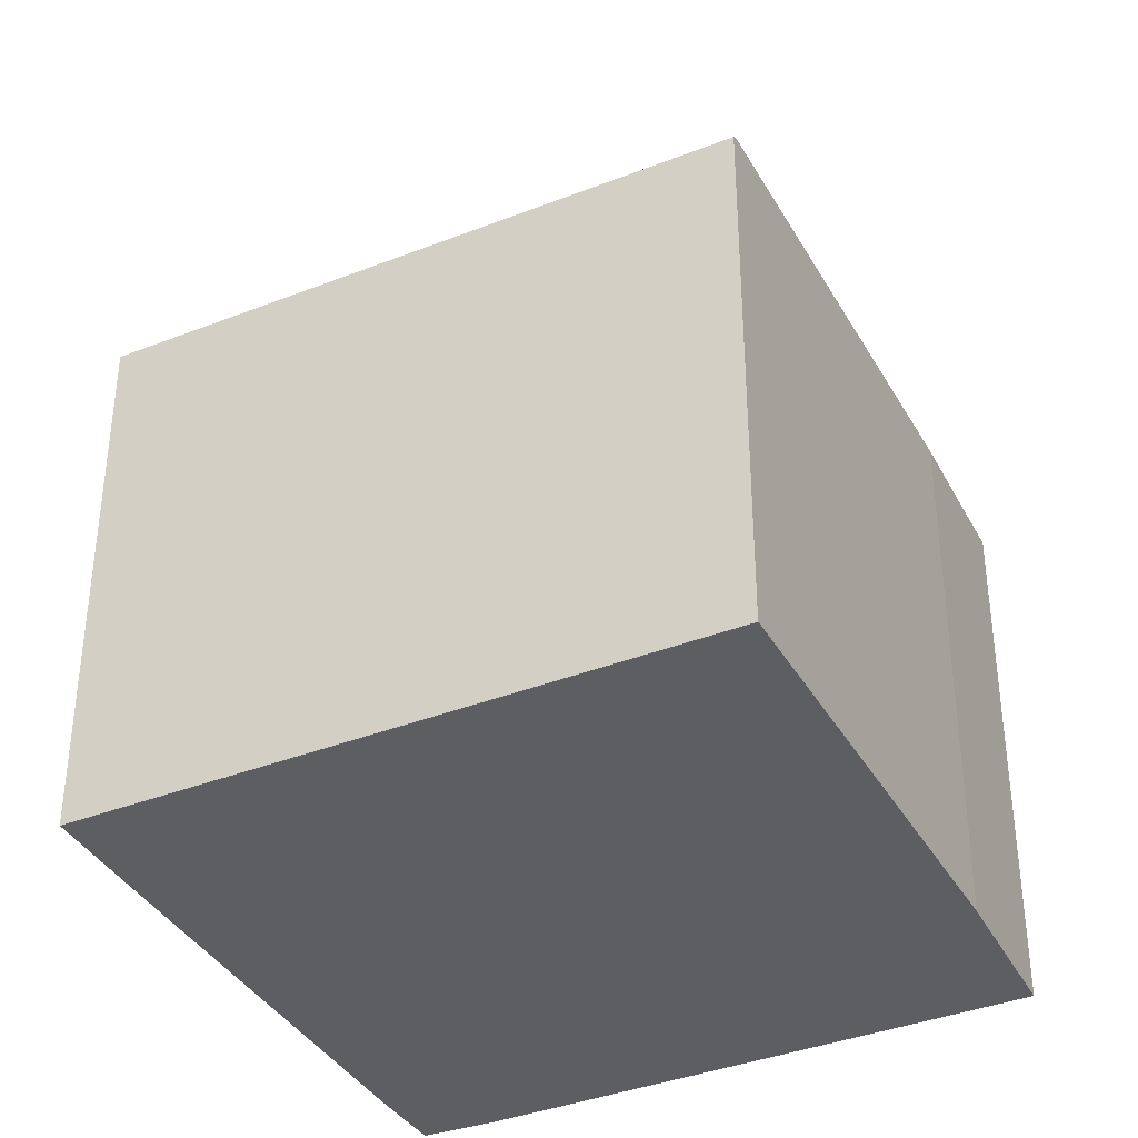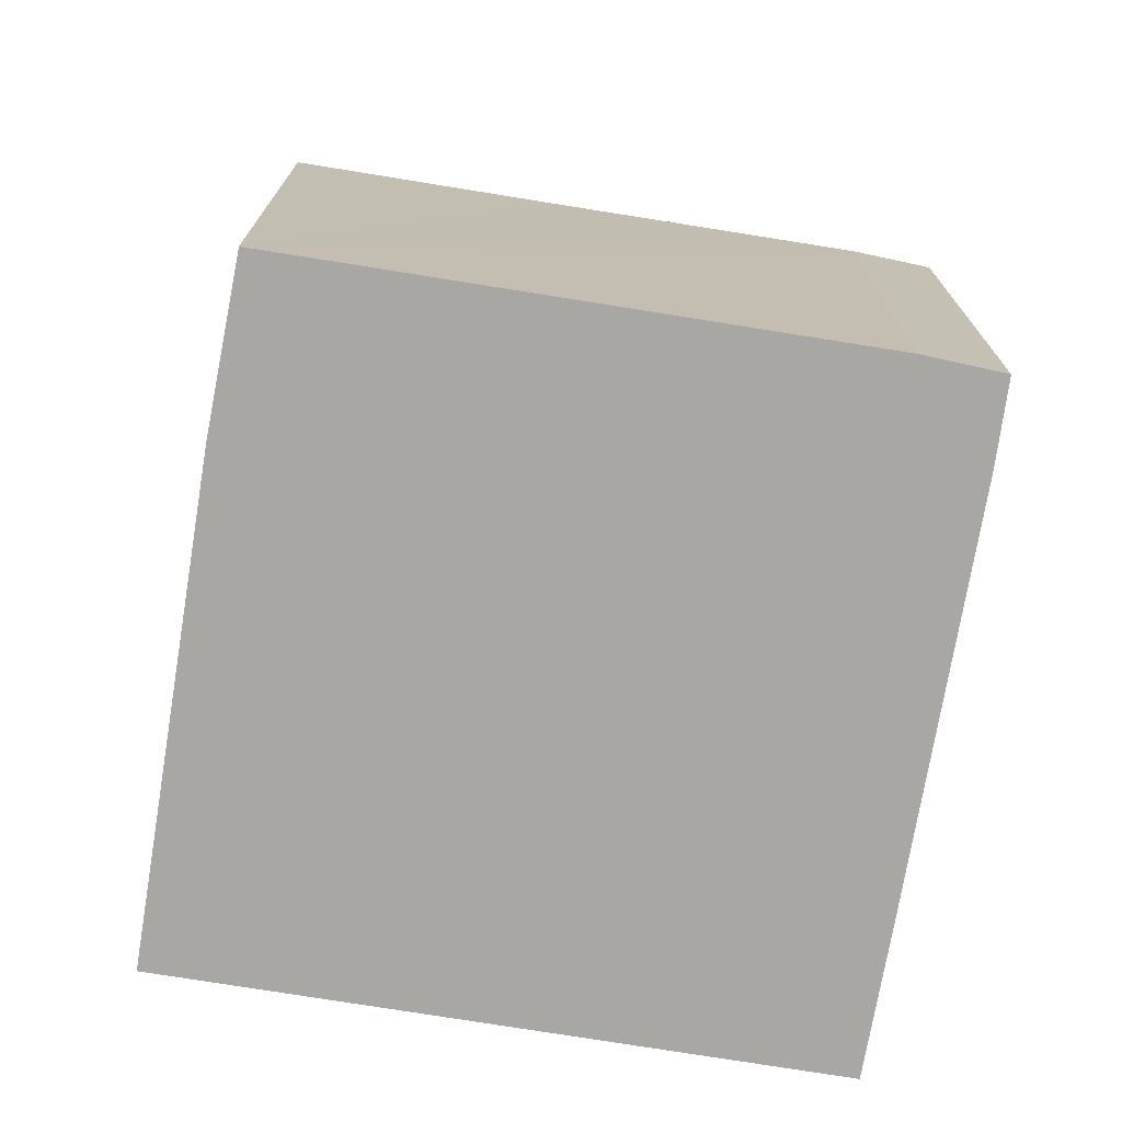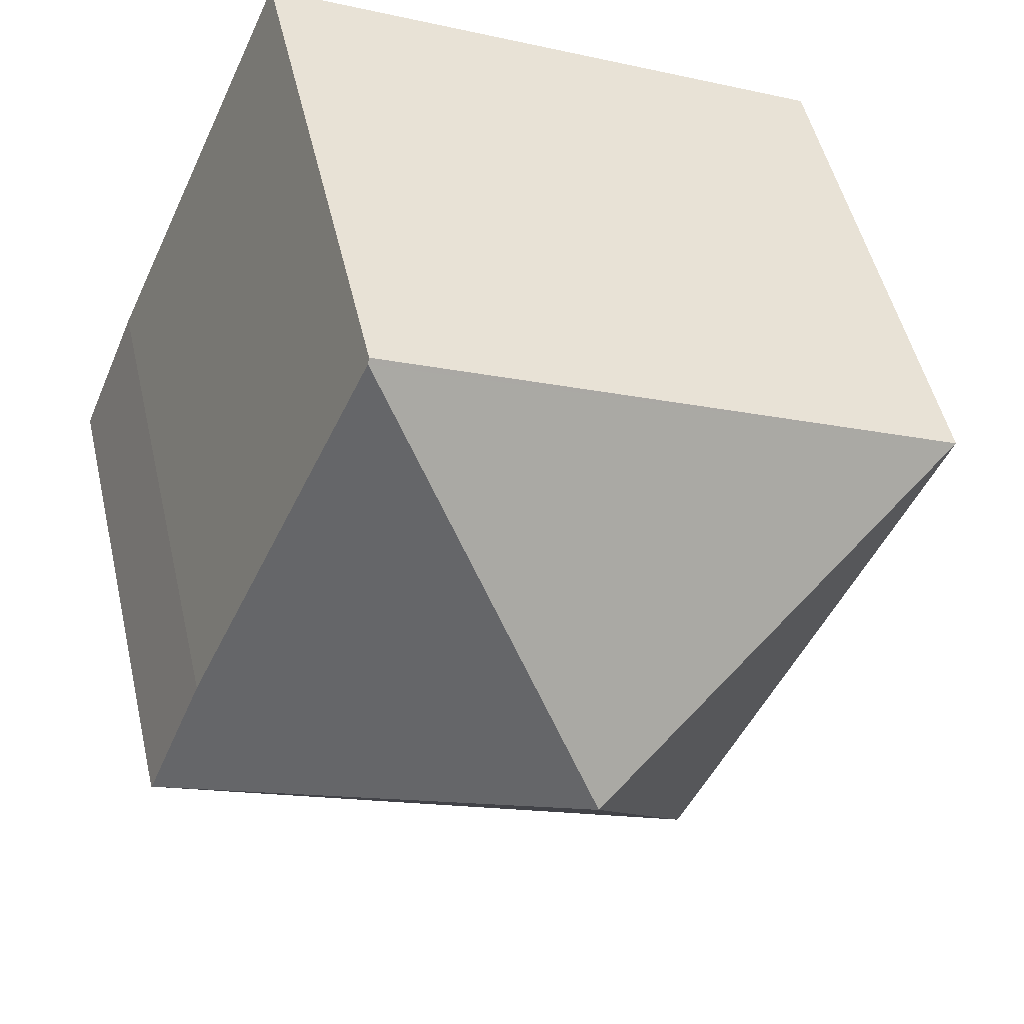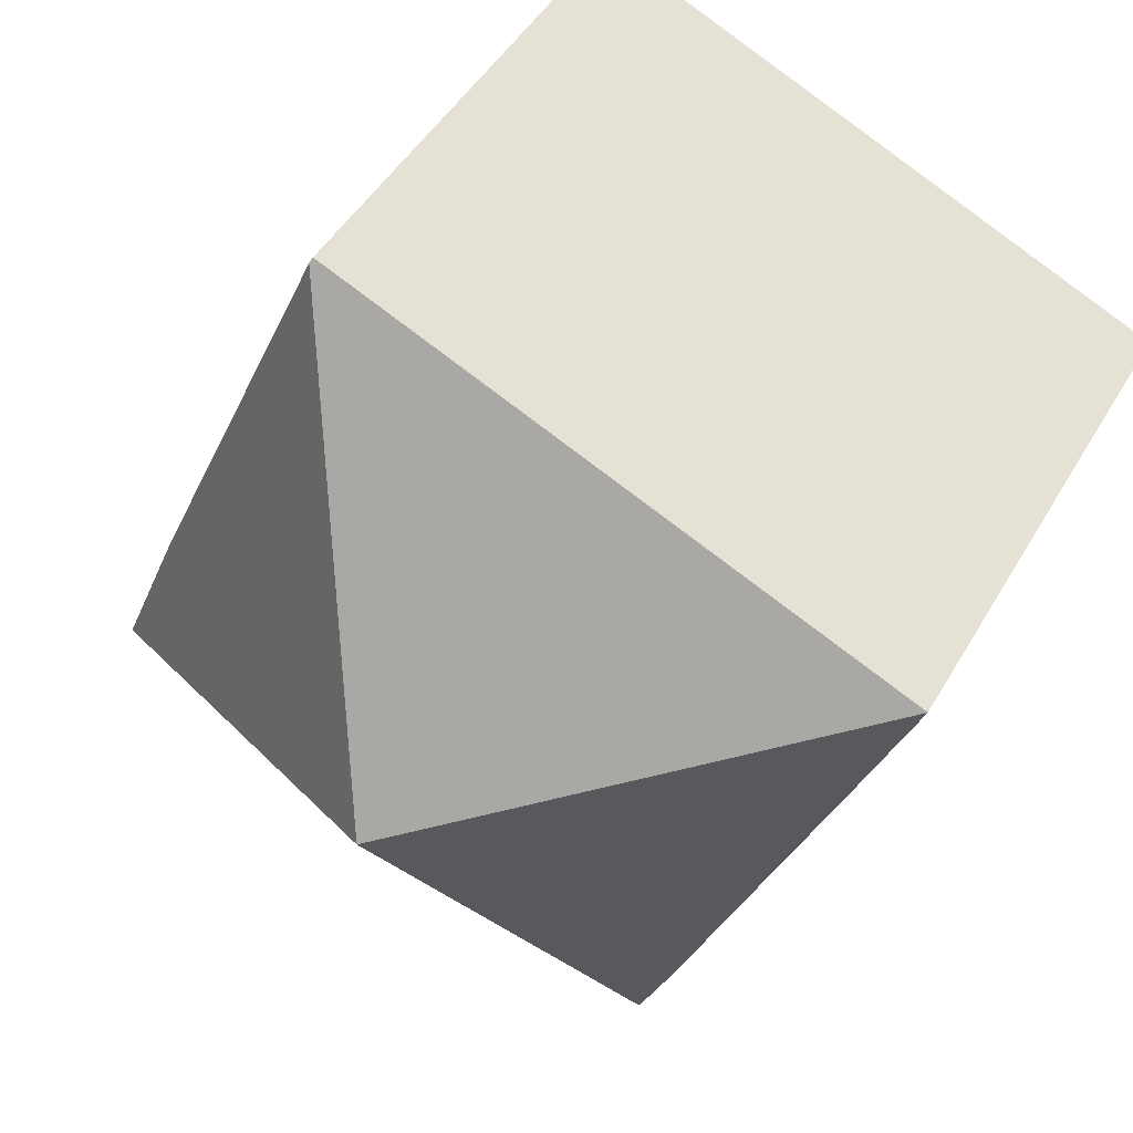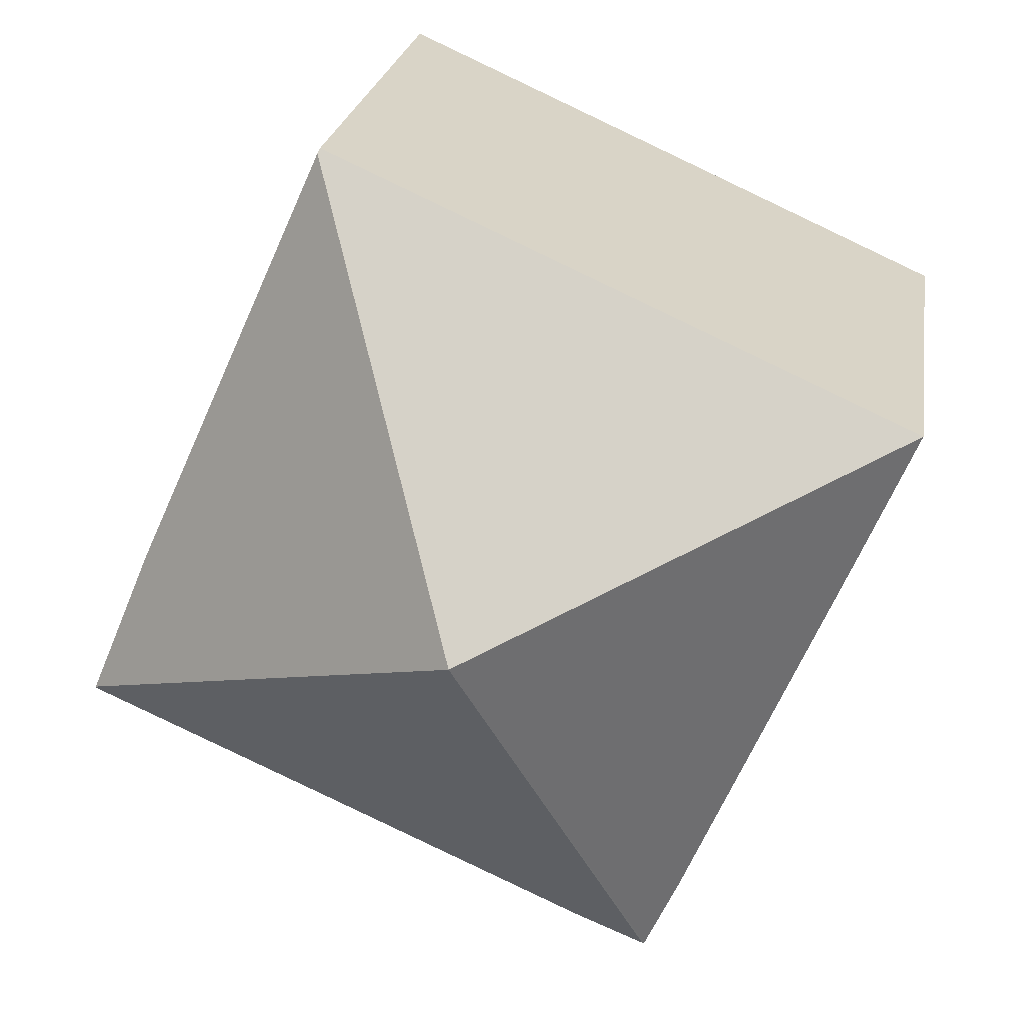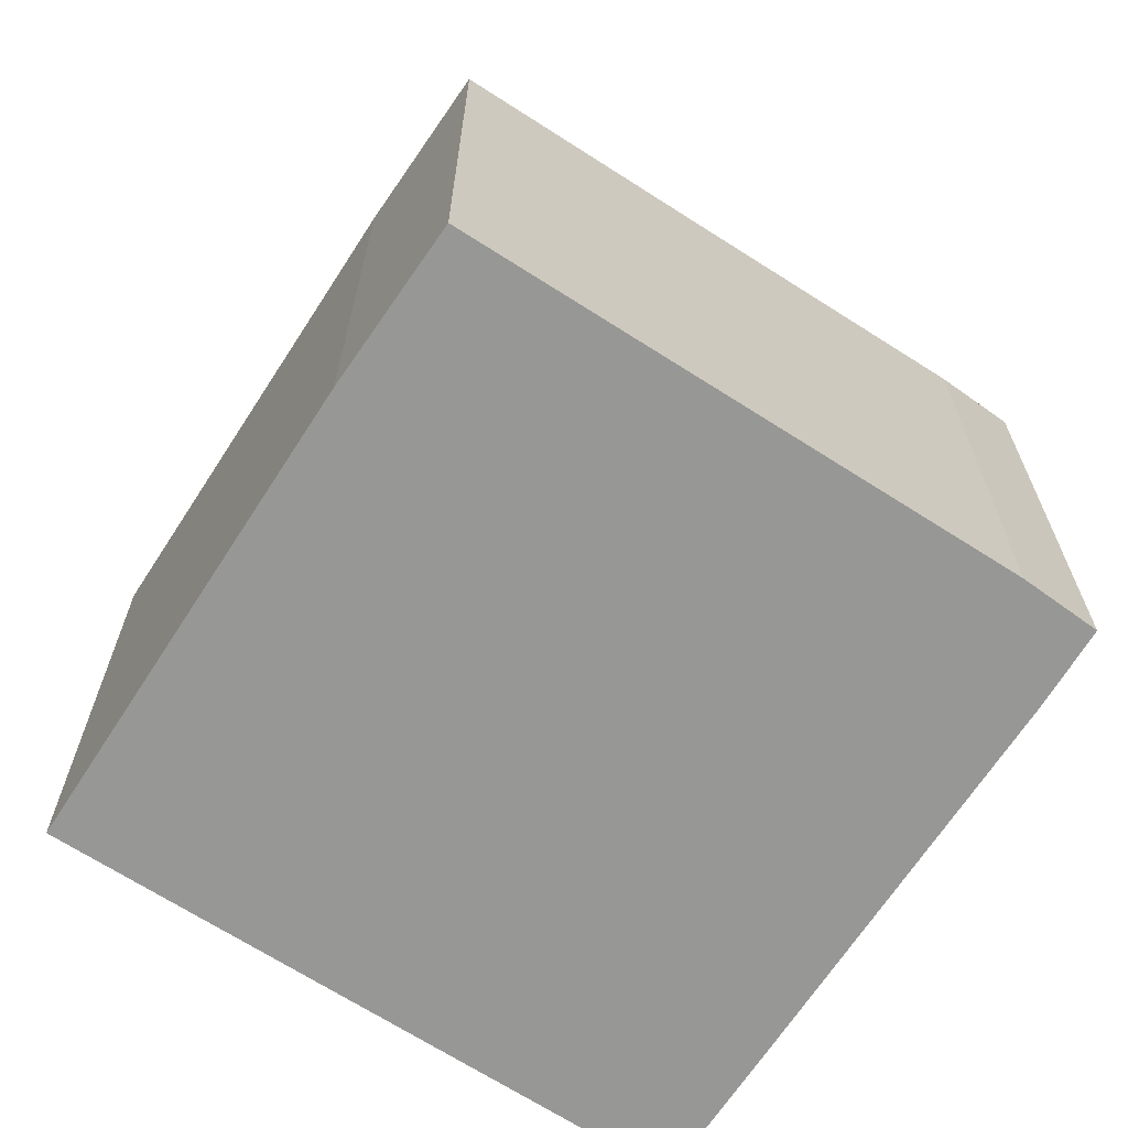
<metadata>
{"format":"obj","ext":"obj","renderer":"f3d","projection":"perspective","resolution":1024,"background":"white","views":[{"elev":-37.7,"azim":2.6,"up":"+Y"},{"elev":-74.6,"azim":146.7,"up":"+Y"},{"elev":49.9,"azim":167.1,"up":"+Z"},{"elev":45.9,"azim":-151.7,"up":"+Z"},{"elev":22.3,"azim":-171.5,"up":"+Z"},{"elev":-68.1,"azim":123.1,"up":"+Y"}]}
</metadata>
<code>
v  6.952 12.61 -2.702
v  12.81 8.679 -2.872
v  13.83 8.725 -5.369
v  9.639 8.738 4.219
v  13.85 8.702 -5.398
v  9.97 8.7 -7.132
v  5.454 8.685 -9.17
v  4.266 8.739 -9.622
v  4.236 8.715 -9.633
v  3.666 8.683 -8.432
v  0.969 8.68 -2.251
v  0 8.687 5.319e-16
v  9.607 8.68 4.291
v  9.607 -2.627e-16 4.291
v  12.81 1.759e-16 -2.872
v  9.639 -2.583e-16 4.219
v  13.83 3.288e-16 -5.369
v  13.85 3.305e-16 -5.398
v  5.454 5.615e-16 -9.17
v  9.97 4.367e-16 -7.132
v  4.236 5.899e-16 -9.633
v  4.266 5.892e-16 -9.622
v  3.666 5.163e-16 -8.432
v  0 0 0
v  0.969 1.378e-16 -2.251
g defaultobject
f 1 2 3
f 2 1 4
f 5 1 3
f 1 5 6
f 1 6 7
f 1 7 8
f 9 1 8
f 1 9 10
f 1 10 11
f 1 11 12
f 4 12 13
f 12 4 1
f 13 2 4
f 2 13 14
f 2 14 15
f 15 14 16
f 17 2 15
f 17 3 2
f 3 17 5
f 5 17 18
f 18 6 5
f 6 18 7
f 7 18 19
f 19 18 20
f 19 8 7
f 8 19 9
f 9 19 21
f 21 19 22
f 21 10 9
f 10 21 23
f 23 11 10
f 11 23 12
f 12 23 24
f 24 23 25
f 24 13 12
f 13 24 14
f 22 23 21
f 23 22 19
f 23 19 20
f 23 20 25
f 25 20 18
f 25 18 17
f 25 17 15
f 25 15 16
f 25 16 24
f 24 16 14

</code>
